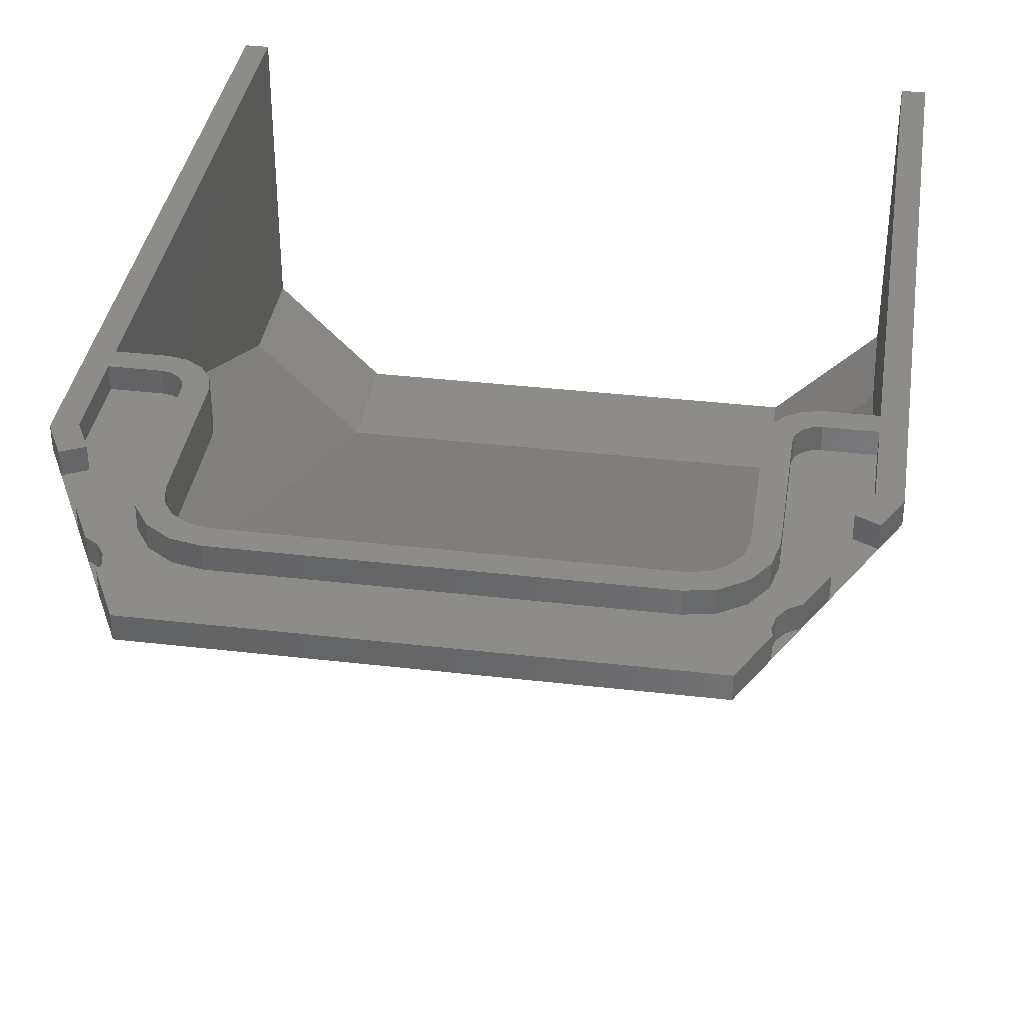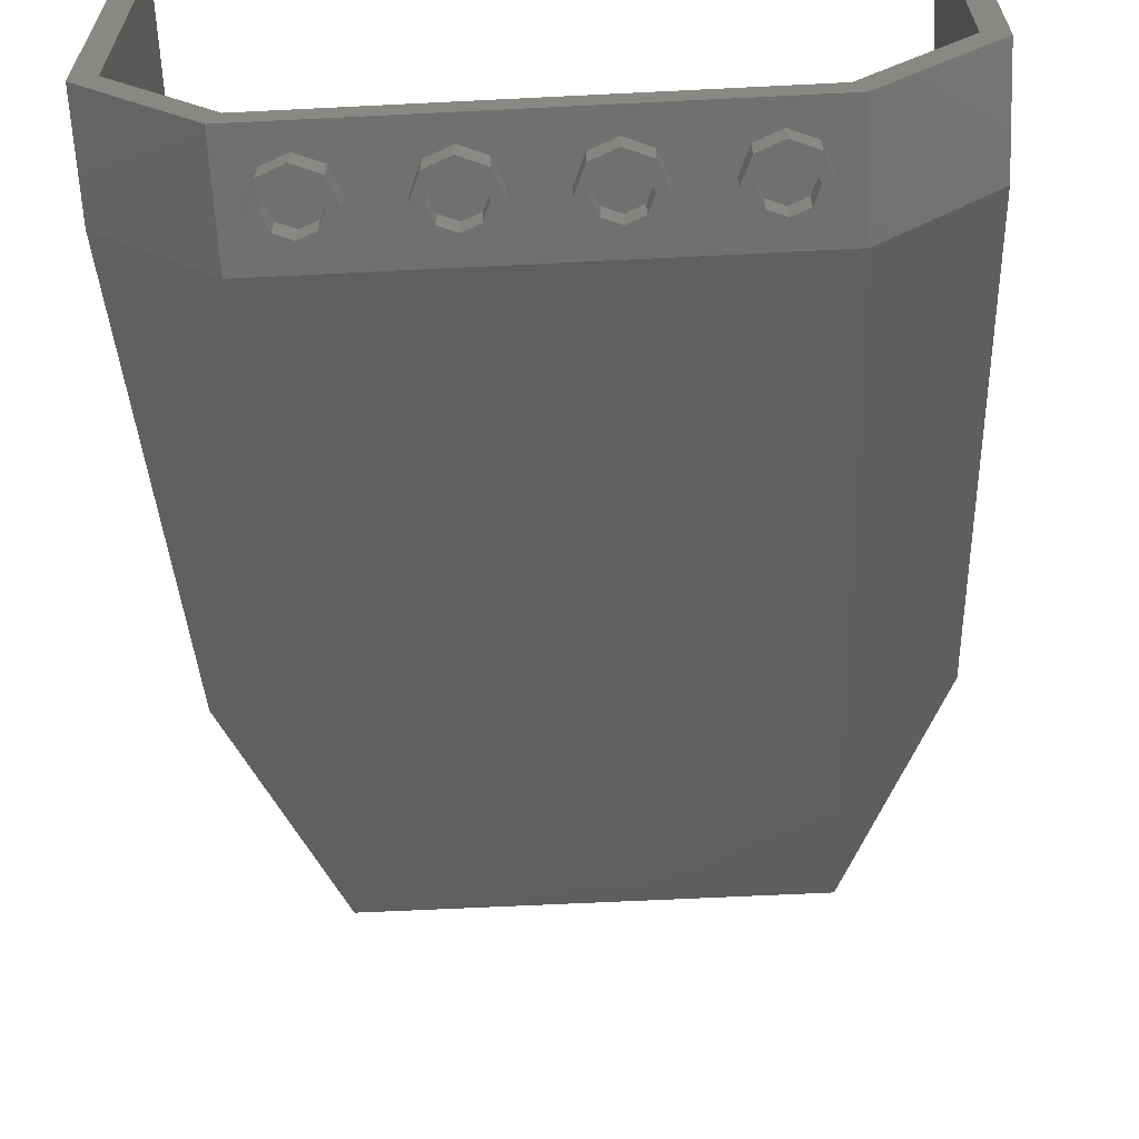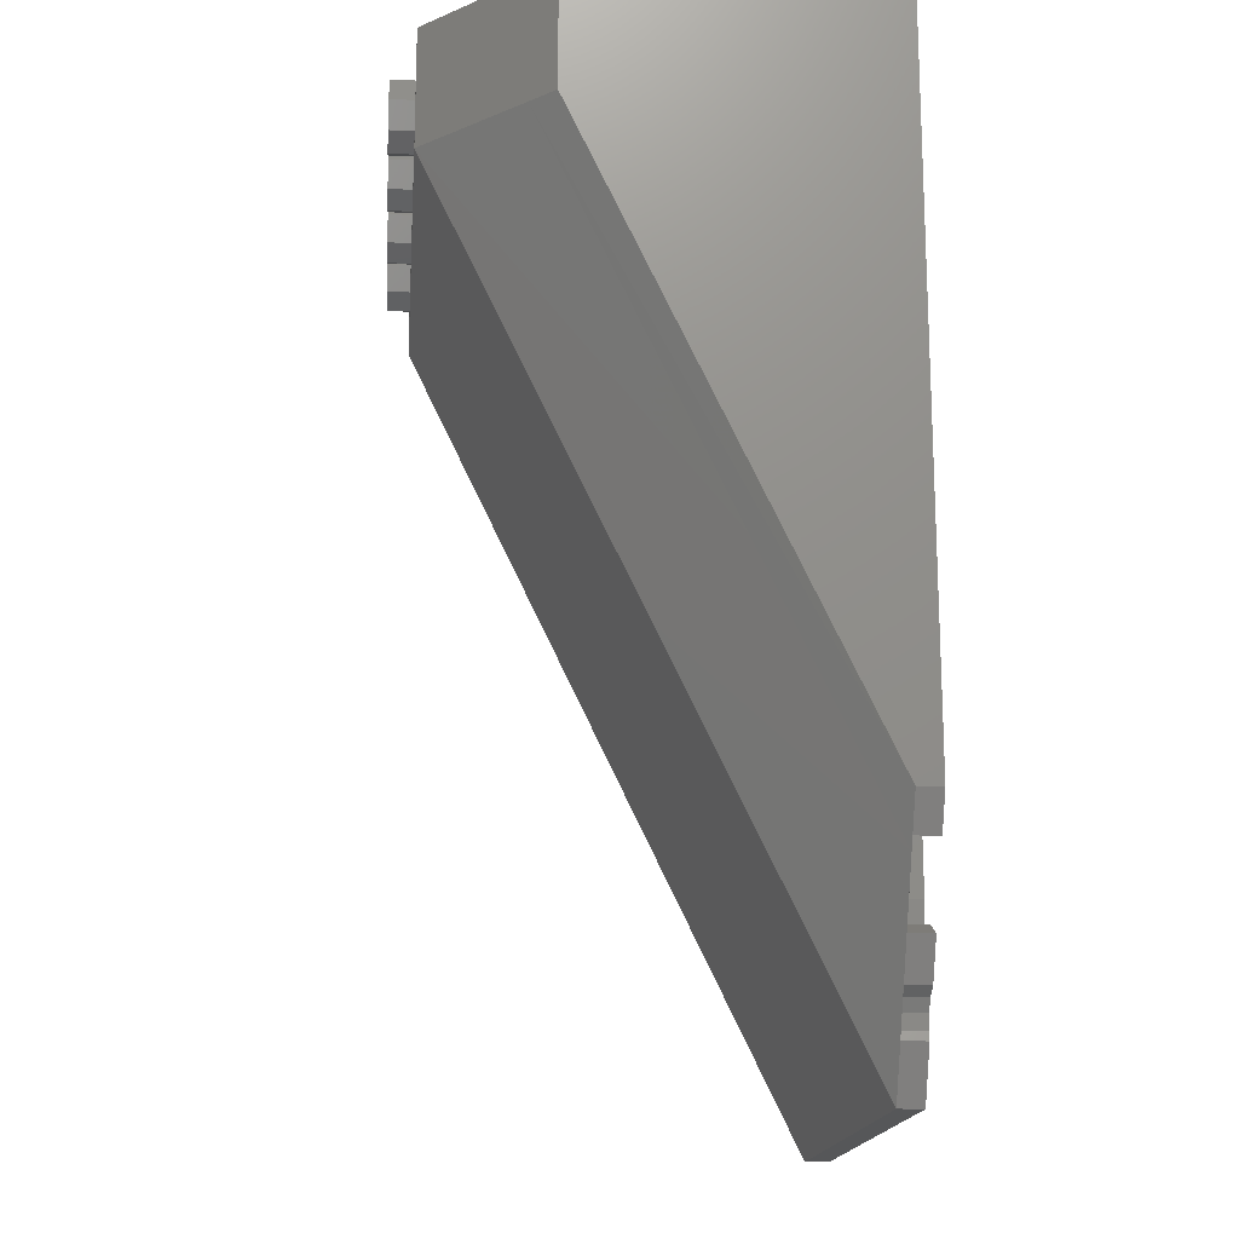
<metadata>
{"format":"stl","ext":"stl","renderer":"f3d","projection":"perspective","resolution":1024,"background":"white","views":[{"elev":36.7,"azim":-171.4,"up":"+Y"},{"elev":-62.8,"azim":2.9,"up":"+Y"},{"elev":-16.7,"azim":85.0,"up":"+Z"}]}
</metadata>
<code>
# stl→obj: 390 verts, 604 faces
v 1.76 2.72 -2.8
v 1.778 2.72 -2.708
v 1.83 2.72 -2.63
v -1.83 2.72 -2.63
v -1.778 2.72 -2.708
v -1.76 2.72 -2.8
v 1.83 2.88 -2.63
v 1.778 2.88 -2.708
v 1.897 2.88 -2.248
v 1.501 2.88 -3.04
v 1.76 2.88 -2.8
v -1.501 2.88 -3.04
v -1.76 2.88 -2.8
v -1.778 2.88 -2.708
v -1.897 2.88 -2.248
v -1.83 2.88 -2.63
v -1.6 2.56 -2.08
v -1.6 2.56 -1.12
v -2.24 2.56 -1.087
v -1.576 2.56 -2.202
v -1.534 2.56 -2.541
v -1.506 2.56 -2.306
v -1.402 2.56 -2.376
v -1.28 2.56 -2.4
v 1.402 2.56 -2.376
v 1.28 2.56 -2.4
v 1.534 2.56 -2.541
v 1.506 2.56 -2.306
v 1.576 2.56 -2.202
v 2.24 2.56 -1.087
v 1.6 2.56 -2.08
v 1.6 2.56 -1.12
v -1.92 2.72 -0.96
v -1.859 2.72 -0.9722
v -1.92 2.72 -1.12
v -1.807 2.72 -1.007
v -1.772 2.72 -1.059
v -1.76 2.72 -1.12
v -1.76 2.72 -2.08
v -1.723 2.72 -2.264
v -1.76 2.72 -2.56
v -1.619 2.72 -2.419
v -1.464 2.72 -2.523
v -1.28 2.72 -2.56
v 1.76 2.72 -2.56
v 1.28 2.72 -2.56
v 1.464 2.72 -2.523
v 1.619 2.72 -2.419
v 1.723 2.72 -2.264
v 1.76 2.72 -2.08
v 1.92 2.72 -1.12
v 1.76 2.72 -1.12
v 1.772 2.72 -1.059
v 1.807 2.72 -1.007
v 1.859 2.72 -0.9722
v 1.92 2.72 -0.96
v -1.92 2.56 -1.12
v -1.624 2.56 -0.9975
v -1.694 2.56 -0.8937
v -1.798 2.56 -0.8244
v -1.92 2.56 -0.8
v 1.92 2.56 -0.8
v 1.798 2.56 -0.8244
v 1.92 2.56 -1.12
v 1.694 2.56 -0.8937
v 1.624 2.56 -0.9975
v 2.4 2.72 -1.6
v 2.24 0.64 2.4
v 2.4 0.8 2.4
v 2.24 2.72 -1.92
v 2.24 1.875 -0.165
v 1.6 0 2.4
v 1.6 1.36 -0.4
v -1.6 0 2.4
v -1.6 1.36 -0.4
v -2.24 1.875 -0.165
v -2.24 0.64 2.4
v -2.24 2.72 -1.92
v -2.4 2.72 -1.6
v -2.4 0.8 2.4
v -2.24 2.56 -0.8
v -1.92 2.88 -0.8
v -2.24 2.88 -0.8
v -1.6 2.88 -2.08
v -1.6 2.88 -1.12
v 1.28 2.88 -2.4
v -1.28 2.88 -2.4
v 1.6 2.88 -1.12
v 1.6 2.88 -2.08
v 2.24 2.88 -0.8
v 1.92 2.88 -0.8
v 2.24 2.56 -0.8
v 2.04 2.72 -2.32
v 1.897 2.72 -2.248
v 2.137 2.72 -1.768
v 2.28 2.72 -1.84
v 1.771 2.72 -2.857
v 1.911 2.72 -2.578
v -1.911 2.72 -2.578
v -1.771 2.72 -2.857
v -2.28 2.72 -1.84
v -2.137 2.72 -1.768
v -1.897 2.72 -2.248
v -2.04 2.72 -2.32
v -2.4 2.88 -1.6
v -2.4 2.88 3.2
v -2.24 2.88 3.2
v -2.24 2.88 -1.562
v -2.137 2.88 -1.768
v -2.28 2.88 -1.84
v -1.92 2.88 -0.96
v -2.24 2.88 -0.96
v -1.76 2.88 -1.12
v -1.772 2.88 -1.059
v -1.624 2.88 -0.9975
v -1.807 2.88 -1.007
v -1.694 2.88 -0.8937
v -1.859 2.88 -0.9722
v -1.798 2.88 -0.8244
v -1.76 2.88 -2.08
v -1.576 2.88 -2.202
v -1.723 2.88 -2.264
v -1.506 2.88 -2.306
v -1.619 2.88 -2.419
v -1.402 2.88 -2.376
v -1.464 2.88 -2.523
v -1.28 2.88 -2.56
v 1.28 2.88 -2.56
v 1.76 2.88 -2.08
v 1.723 2.88 -2.264
v 1.576 2.88 -2.202
v 1.619 2.88 -2.419
v 1.506 2.88 -2.306
v 1.464 2.88 -2.523
v 1.402 2.88 -2.376
v 1.76 2.88 -1.12
v 1.624 2.88 -0.9975
v 1.772 2.88 -1.059
v 1.694 2.88 -0.8937
v 1.807 2.88 -1.007
v 1.798 2.88 -0.8244
v 1.859 2.88 -0.9722
v 1.92 2.88 -0.96
v 2.24 2.88 -0.96
v 2.24 2.88 -1.562
v 2.24 2.88 3.2
v 2.4 2.88 3.2
v 2.4 2.88 -1.6
v 2.28 2.88 -1.84
v 2.137 2.88 -1.768
v 2.04 2.88 -2.32
v 1.911 2.88 -2.578
v 1.771 2.88 -2.857
v 1.6 2.88 -3.2
v -1.6 2.88 -3.2
v -1.771 2.88 -2.857
v -1.911 2.88 -2.578
v -2.04 2.88 -2.32
v 2.24 2.72 -1.562
v 2.24 2.72 -0.96
v -2.24 2.72 -0.96
v -2.24 2.72 -1.562
v 1.6 2.72 -3.2
v -1.6 2.72 -3.2
v -1.501 2.72 -3.04
v 1.501 2.72 -3.04
v -1.76 2.72 -2.522
v -1.741 2.72 -2.56
v 1.741 2.72 -2.56
v 1.76 2.72 -2.522
v -2.24 2.56 3.2
v -2.24 0.8663 3.2
v -2.24 0.8663 2.4
v -1.534 0.16 3.2
v -1.534 0.16 2.4
v 1.534 0.16 2.4
v 2.24 0.8663 2.4
v 1.534 0.16 3.2
v 2.24 0.8663 3.2
v 2.24 2.56 3.2
v -2.4 2.72 3.2
v -2.4 0.8 3.2
v 2.4 0.8 3.2
v 2.4 2.72 3.2
v -1.6 0 3.2
v 1.6 0 3.2
v -1.04 0 2.8
v -1.04 -0.16 2.8
v -1.087 -0.16 2.913
v -1.087 0 2.913
v -1.2 -0.16 2.96
v -1.2 0 2.96
v -1.313 -0.16 2.913
v -1.313 0 2.913
v -1.36 -0.16 2.8
v -1.36 0 2.8
v -1.313 -0.16 2.687
v -1.313 0 2.687
v -1.2 -0.16 2.64
v -1.2 0 2.64
v -1.087 -0.16 2.687
v -1.087 0 2.687
v -0.96 -0.16 2.8
v -0.96 0 2.8
v -1.03 0 2.97
v -1.03 -0.16 2.97
v -1.2 0 3.04
v -1.2 -0.16 3.04
v -1.37 0 2.97
v -1.37 -0.16 2.97
v -1.44 0 2.8
v -1.44 -0.16 2.8
v -1.37 0 2.63
v -1.37 -0.16 2.63
v -1.2 0 2.56
v -1.2 -0.16 2.56
v -1.03 0 2.63
v -1.03 -0.16 2.63
v -0.24 0 2.8
v -0.24 -0.16 2.8
v -0.2869 -0.16 2.913
v -0.2869 0 2.913
v -0.4 -0.16 2.96
v -0.4 0 2.96
v -0.5131 -0.16 2.913
v -0.5131 0 2.913
v -0.56 -0.16 2.8
v -0.56 0 2.8
v -0.5131 -0.16 2.687
v -0.5131 0 2.687
v -0.4 -0.16 2.64
v -0.4 0 2.64
v -0.2869 -0.16 2.687
v -0.2869 0 2.687
v -0.16 -0.16 2.8
v -0.16 0 2.8
v -0.2303 0 2.97
v -0.2303 -0.16 2.97
v -0.4 0 3.04
v -0.4 -0.16 3.04
v -0.5697 0 2.97
v -0.5697 -0.16 2.97
v -0.64 0 2.8
v -0.64 -0.16 2.8
v -0.5697 0 2.63
v -0.5697 -0.16 2.63
v -0.4 0 2.56
v -0.4 -0.16 2.56
v -0.2303 0 2.63
v -0.2303 -0.16 2.63
v 0.56 0 2.8
v 0.56 -0.16 2.8
v 0.5131 -0.16 2.913
v 0.5131 0 2.913
v 0.4 -0.16 2.96
v 0.4 0 2.96
v 0.2869 -0.16 2.913
v 0.2869 0 2.913
v 0.24 -0.16 2.8
v 0.24 0 2.8
v 0.2869 -0.16 2.687
v 0.2869 0 2.687
v 0.4 -0.16 2.64
v 0.4 0 2.64
v 0.5131 -0.16 2.687
v 0.5131 0 2.687
v 0.64 -0.16 2.8
v 0.64 0 2.8
v 0.5697 0 2.97
v 0.5697 -0.16 2.97
v 0.4 0 3.04
v 0.4 -0.16 3.04
v 0.2303 0 2.97
v 0.2303 -0.16 2.97
v 0.16 0 2.8
v 0.16 -0.16 2.8
v 0.2303 0 2.63
v 0.2303 -0.16 2.63
v 0.4 0 2.56
v 0.4 -0.16 2.56
v 0.5697 0 2.63
v 0.5697 -0.16 2.63
v 1.36 0 2.8
v 1.36 -0.16 2.8
v 1.313 -0.16 2.913
v 1.313 0 2.913
v 1.2 -0.16 2.96
v 1.2 0 2.96
v 1.087 -0.16 2.913
v 1.087 0 2.913
v 1.04 -0.16 2.8
v 1.04 0 2.8
v 1.087 -0.16 2.687
v 1.087 0 2.687
v 1.2 -0.16 2.64
v 1.2 0 2.64
v 1.313 -0.16 2.687
v 1.313 0 2.687
v 1.44 -0.16 2.8
v 1.44 0 2.8
v 1.37 0 2.97
v 1.37 -0.16 2.97
v 1.2 0 3.04
v 1.2 -0.16 3.04
v 1.03 0 2.97
v 1.03 -0.16 2.97
v 0.96 0 2.8
v 0.96 -0.16 2.8
v 1.03 0 2.63
v 1.03 -0.16 2.63
v 1.2 0 2.56
v 1.2 -0.16 2.56
v 1.37 0 2.63
v 1.37 -0.16 2.63
v 1.6 2.487 -2.72
v 0 2.487 -2.72
v 0 2.409 -2.56
v 1.6 2.409 -2.56
v 1.6 0.07772 2.24
v 1.56 1.36 -0.4
v 1.56 0.07772 2.24
v 1.44 1.36 -0.4
v 0 1.36 -0.4
v 0 0.07772 2.24
v 1.44 0.07772 2.24
v 0 0 2.4
v -1.6 0.07772 2.24
v -1.44 0.07772 2.24
v -1.44 1.36 -0.4
v -1.56 0.07772 2.24
v -1.56 1.36 -0.4
v -1.6 2.409 -2.56
v -1.6 2.487 -2.72
v 2.24 1.923 -0.265
v 1.6 1.409 -0.5
v 2.24 1.914 -0.245
v 1.6 1.399 -0.48
v -1.6 1.399 -0.48
v -2.24 1.914 -0.245
v -1.6 1.409 -0.5
v -2.24 1.923 -0.265
v 1.2 2.72 -3.2
v 1.2 2.487 -2.72
v 1.18 2.487 -2.72
v 1.18 2.72 -3.2
v 1.06 2.72 -3.2
v 1.06 2.487 -2.72
v 1.04 2.72 -3.2
v 0 2.72 -3.2
v 0 2.642 -3.04
v 1.04 2.642 -3.04
v 1.04 2.632 -3.02
v 0 2.632 -3.02
v 1.04 2.487 -2.72
v 1.2 2.409 -2.56
v 1.2 1.409 -0.5
v 1.18 1.409 -0.5
v 1.18 2.409 -2.56
v 1.06 2.409 -2.56
v 1.06 1.409 -0.5
v 1.04 2.409 -2.56
v 0 1.409 -0.5
v 1.04 1.409 -0.5
v 0 1.399 -0.48
v 1.54 0.07772 2.24
v 1.54 1.36 -0.4
v 1.46 1.36 -0.4
v 1.46 0.07772 2.24
v -1.46 0.07772 2.24
v -1.46 1.36 -0.4
v -1.54 1.36 -0.4
v -1.54 0.07772 2.24
v -1.04 1.409 -0.5
v -1.04 2.409 -2.56
v -1.06 1.409 -0.5
v -1.06 2.409 -2.56
v -1.18 2.409 -2.56
v -1.18 1.409 -0.5
v -1.2 1.409 -0.5
v -1.2 2.409 -2.56
v -1.04 2.487 -2.72
v -1.04 2.632 -3.02
v -1.04 2.642 -3.04
v -1.04 2.72 -3.2
v -1.06 2.487 -2.72
v -1.06 2.72 -3.2
v -1.18 2.72 -3.2
v -1.18 2.487 -2.72
v -1.2 2.487 -2.72
v -1.2 2.72 -3.2
f 1 2 3
f 4 5 6
f 7 8 9
f 10 9 8
f 8 11 10
f 12 13 14
f 14 15 12
f 15 14 16
f 17 18 19
f 19 20 17
f 20 19 21
f 21 22 20
f 21 23 22
f 21 24 23
f 25 26 27
f 28 25 27
f 29 28 27
f 27 30 29
f 31 29 30
f 30 32 31
f 33 34 35
f 34 36 35
f 36 37 35
f 37 38 35
f 39 40 41
f 40 42 41
f 42 43 41
f 43 44 41
f 45 46 47
f 45 47 48
f 45 48 49
f 45 49 50
f 51 52 53
f 51 53 54
f 51 54 55
f 51 55 56
f 57 18 58
f 57 58 59
f 57 59 60
f 57 60 61
f 62 63 64
f 63 65 64
f 65 66 64
f 66 32 64
f 67 68 69
f 67 70 68
f 68 71 72
f 71 73 72
f 74 75 76
f 74 76 77
f 77 78 79
f 80 77 79
f 81 61 82
f 81 82 83
f 18 17 84
f 18 84 85
f 24 26 86
f 24 86 87
f 31 32 88
f 31 88 89
f 90 91 62
f 90 62 92
f 93 94 95
f 93 95 96
f 97 1 3
f 97 3 98
f 99 4 6
f 99 6 100
f 101 102 103
f 101 103 104
f 105 106 107
f 105 107 108
f 105 108 109
f 105 109 110
f 83 82 111
f 83 111 112
f 113 114 115
f 113 115 85
f 114 116 117
f 114 117 115
f 116 118 119
f 116 119 117
f 118 111 82
f 118 82 119
f 113 85 84
f 113 84 120
f 84 121 122
f 84 122 120
f 121 123 124
f 121 124 122
f 123 125 126
f 123 126 124
f 125 87 127
f 125 127 126
f 87 86 128
f 87 128 127
f 129 130 131
f 129 131 89
f 130 132 133
f 130 133 131
f 132 134 135
f 132 135 133
f 134 128 86
f 134 86 135
f 89 88 136
f 89 136 129
f 88 137 138
f 88 138 136
f 137 139 140
f 137 140 138
f 139 141 142
f 139 142 140
f 141 91 143
f 141 143 142
f 144 143 91
f 144 91 90
f 145 146 147
f 145 147 148
f 149 150 145
f 149 145 148
f 9 151 152
f 9 152 7
f 11 153 154
f 11 154 10
f 154 155 12
f 154 12 10
f 12 155 156
f 12 156 13
f 16 157 158
f 16 158 15
f 67 96 149
f 67 149 148
f 96 95 150
f 96 150 149
f 95 159 145
f 95 145 150
f 159 160 144
f 159 144 145
f 160 56 143
f 160 143 144
f 52 50 129
f 52 129 136
f 46 44 127
f 46 127 128
f 113 120 39
f 113 39 38
f 112 111 33
f 112 33 161
f 108 112 161
f 108 161 162
f 109 108 162
f 109 162 102
f 110 109 102
f 110 102 101
f 105 110 101
f 105 101 79
f 94 93 151
f 94 151 9
f 93 98 152
f 93 152 151
f 98 3 7
f 98 7 152
f 3 2 8
f 3 8 7
f 2 1 11
f 2 11 8
f 1 97 153
f 1 153 11
f 97 163 154
f 97 154 153
f 163 164 155
f 163 155 154
f 156 155 164
f 156 164 100
f 13 156 100
f 13 100 6
f 14 13 6
f 14 6 5
f 16 14 5
f 16 5 4
f 157 16 4
f 157 4 99
f 158 157 99
f 158 99 104
f 15 158 104
f 15 104 103
f 103 165 12
f 103 12 15
f 165 166 10
f 165 10 12
f 9 10 166
f 9 166 94
f 162 161 33
f 162 33 35
f 167 162 35
f 167 35 38
f 165 168 169
f 165 169 166
f 52 51 159
f 52 159 170
f 51 56 160
f 51 160 159
f 81 19 57
f 81 57 61
f 27 26 24
f 27 24 21
f 62 64 30
f 62 30 92
f 171 81 83
f 171 83 107
f 172 173 19
f 172 19 171
f 173 172 174
f 173 174 175
f 173 175 21
f 173 21 19
f 21 175 176
f 21 176 27
f 177 30 27
f 177 27 176
f 178 179 177
f 178 177 176
f 180 30 177
f 180 177 179
f 146 90 92
f 146 92 180
f 106 105 79
f 106 79 181
f 181 79 80
f 181 80 182
f 183 69 67
f 183 67 184
f 184 67 148
f 184 148 147
f 106 182 172
f 106 172 107
f 172 182 185
f 172 185 174
f 186 178 174
f 186 174 185
f 178 186 183
f 178 183 179
f 146 179 183
f 146 183 147
f 18 85 115
f 18 115 58
f 58 115 117
f 58 117 59
f 59 117 119
f 59 119 60
f 60 119 82
f 60 82 61
f 17 84 121
f 17 121 20
f 20 121 123
f 20 123 22
f 22 123 125
f 22 125 23
f 23 125 87
f 23 87 24
f 26 86 135
f 26 135 25
f 25 135 133
f 25 133 28
f 28 133 131
f 28 131 29
f 29 131 89
f 29 89 31
f 62 91 141
f 62 141 63
f 63 141 139
f 63 139 65
f 65 139 137
f 65 137 66
f 66 137 88
f 66 88 32
f 136 52 53
f 136 53 138
f 138 53 54
f 138 54 140
f 140 54 55
f 140 55 142
f 142 55 56
f 142 56 143
f 129 50 49
f 129 49 130
f 130 49 48
f 130 48 132
f 132 48 47
f 132 47 134
f 134 47 46
f 134 46 128
f 127 44 43
f 127 43 126
f 126 43 42
f 126 42 124
f 124 42 40
f 124 40 122
f 122 40 39
f 122 39 120
f 111 33 34
f 111 34 118
f 118 34 36
f 118 36 116
f 116 36 37
f 116 37 114
f 114 37 38
f 114 38 113
f 178 176 175
f 178 175 174
f 185 74 72
f 185 72 186
f 187 188 189
f 187 189 190
f 190 189 191
f 190 191 192
f 192 191 193
f 192 193 194
f 194 193 195
f 194 195 196
f 196 195 197
f 196 197 198
f 198 197 199
f 198 199 200
f 200 199 201
f 200 201 202
f 202 201 188
f 202 188 187
f 203 204 205
f 203 205 206
f 206 205 207
f 206 207 208
f 208 207 209
f 208 209 210
f 210 209 211
f 210 211 212
f 212 211 213
f 212 213 214
f 214 213 215
f 214 215 216
f 216 215 217
f 216 217 218
f 218 217 204
f 218 204 203
f 188 203 206
f 188 206 189
f 189 206 208
f 189 208 191
f 191 208 210
f 191 210 193
f 193 210 212
f 193 212 195
f 195 212 214
f 195 214 197
f 197 214 216
f 197 216 199
f 199 216 218
f 199 218 201
f 201 218 203
f 201 203 188
f 219 220 221
f 219 221 222
f 222 221 223
f 222 223 224
f 224 223 225
f 224 225 226
f 226 225 227
f 226 227 228
f 228 227 229
f 228 229 230
f 230 229 231
f 230 231 232
f 232 231 233
f 232 233 234
f 234 233 220
f 234 220 219
f 235 236 237
f 235 237 238
f 238 237 239
f 238 239 240
f 240 239 241
f 240 241 242
f 242 241 243
f 242 243 244
f 244 243 245
f 244 245 246
f 246 245 247
f 246 247 248
f 248 247 249
f 248 249 250
f 250 249 236
f 250 236 235
f 220 235 238
f 220 238 221
f 221 238 240
f 221 240 223
f 223 240 242
f 223 242 225
f 225 242 244
f 225 244 227
f 227 244 246
f 227 246 229
f 229 246 248
f 229 248 231
f 231 248 250
f 231 250 233
f 233 250 235
f 233 235 220
f 251 252 253
f 251 253 254
f 254 253 255
f 254 255 256
f 256 255 257
f 256 257 258
f 258 257 259
f 258 259 260
f 260 259 261
f 260 261 262
f 262 261 263
f 262 263 264
f 264 263 265
f 264 265 266
f 266 265 252
f 266 252 251
f 267 268 269
f 267 269 270
f 270 269 271
f 270 271 272
f 272 271 273
f 272 273 274
f 274 273 275
f 274 275 276
f 276 275 277
f 276 277 278
f 278 277 279
f 278 279 280
f 280 279 281
f 280 281 282
f 282 281 268
f 282 268 267
f 252 267 270
f 252 270 253
f 253 270 272
f 253 272 255
f 255 272 274
f 255 274 257
f 257 274 276
f 257 276 259
f 259 276 278
f 259 278 261
f 261 278 280
f 261 280 263
f 263 280 282
f 263 282 265
f 265 282 267
f 265 267 252
f 283 284 285
f 283 285 286
f 286 285 287
f 286 287 288
f 288 287 289
f 288 289 290
f 290 289 291
f 290 291 292
f 292 291 293
f 292 293 294
f 294 293 295
f 294 295 296
f 296 295 297
f 296 297 298
f 298 297 284
f 298 284 283
f 299 300 301
f 299 301 302
f 302 301 303
f 302 303 304
f 304 303 305
f 304 305 306
f 306 305 307
f 306 307 308
f 308 307 309
f 308 309 310
f 310 309 311
f 310 311 312
f 312 311 313
f 312 313 314
f 314 313 300
f 314 300 299
f 284 299 302
f 284 302 285
f 285 302 304
f 285 304 287
f 287 304 306
f 287 306 289
f 289 306 308
f 289 308 291
f 291 308 310
f 291 310 293
f 293 310 312
f 293 312 295
f 295 312 314
f 295 314 297
f 297 314 299
f 297 299 284
f 183 69 72
f 183 72 186
f 315 316 317
f 315 317 318
f 319 73 320
f 319 320 321
f 322 323 324
f 322 324 325
f 319 324 326
f 319 326 72
f 74 326 324
f 74 324 327
f 328 324 323
f 328 323 329
f 330 331 75
f 330 75 327
f 332 317 316
f 332 316 333
f 185 74 80
f 185 80 182
f 334 70 335
f 335 70 163
f 71 336 73
f 336 337 73
f 75 338 339
f 75 339 76
f 164 78 340
f 340 78 341
f 315 163 342
f 315 342 343
f 344 345 346
f 344 346 347
f 348 349 350
f 348 350 351
f 352 353 316
f 352 316 354
f 335 318 355
f 335 355 356
f 357 358 359
f 357 359 360
f 361 317 362
f 361 362 363
f 337 364 323
f 337 323 73
f 365 366 367
f 365 367 368
f 369 370 371
f 369 371 372
f 75 323 364
f 75 364 338
f 373 362 317
f 373 317 374
f 375 376 377
f 375 377 378
f 379 380 332
f 379 332 340
f 381 316 353
f 381 353 382
f 383 350 349
f 383 349 384
f 385 386 387
f 385 387 388
f 389 390 164
f 389 164 333
f 336 334 335
f 336 335 337
f 343 342 345
f 343 345 344
f 347 346 348
f 347 348 354
f 351 350 353
f 351 353 352
f 356 355 358
f 356 358 357
f 360 359 361
f 360 361 363
f 335 362 364
f 335 364 337
f 321 320 366
f 321 366 365
f 368 367 322
f 368 322 325
f 328 329 370
f 328 370 369
f 372 371 331
f 372 331 330
f 338 364 362
f 338 362 340
f 373 374 376
f 373 376 375
f 378 377 380
f 378 380 379
f 382 353 350
f 382 350 383
f 381 384 386
f 381 386 385
f 388 387 390
f 388 390 389
f 338 340 341
f 338 341 339

</code>
